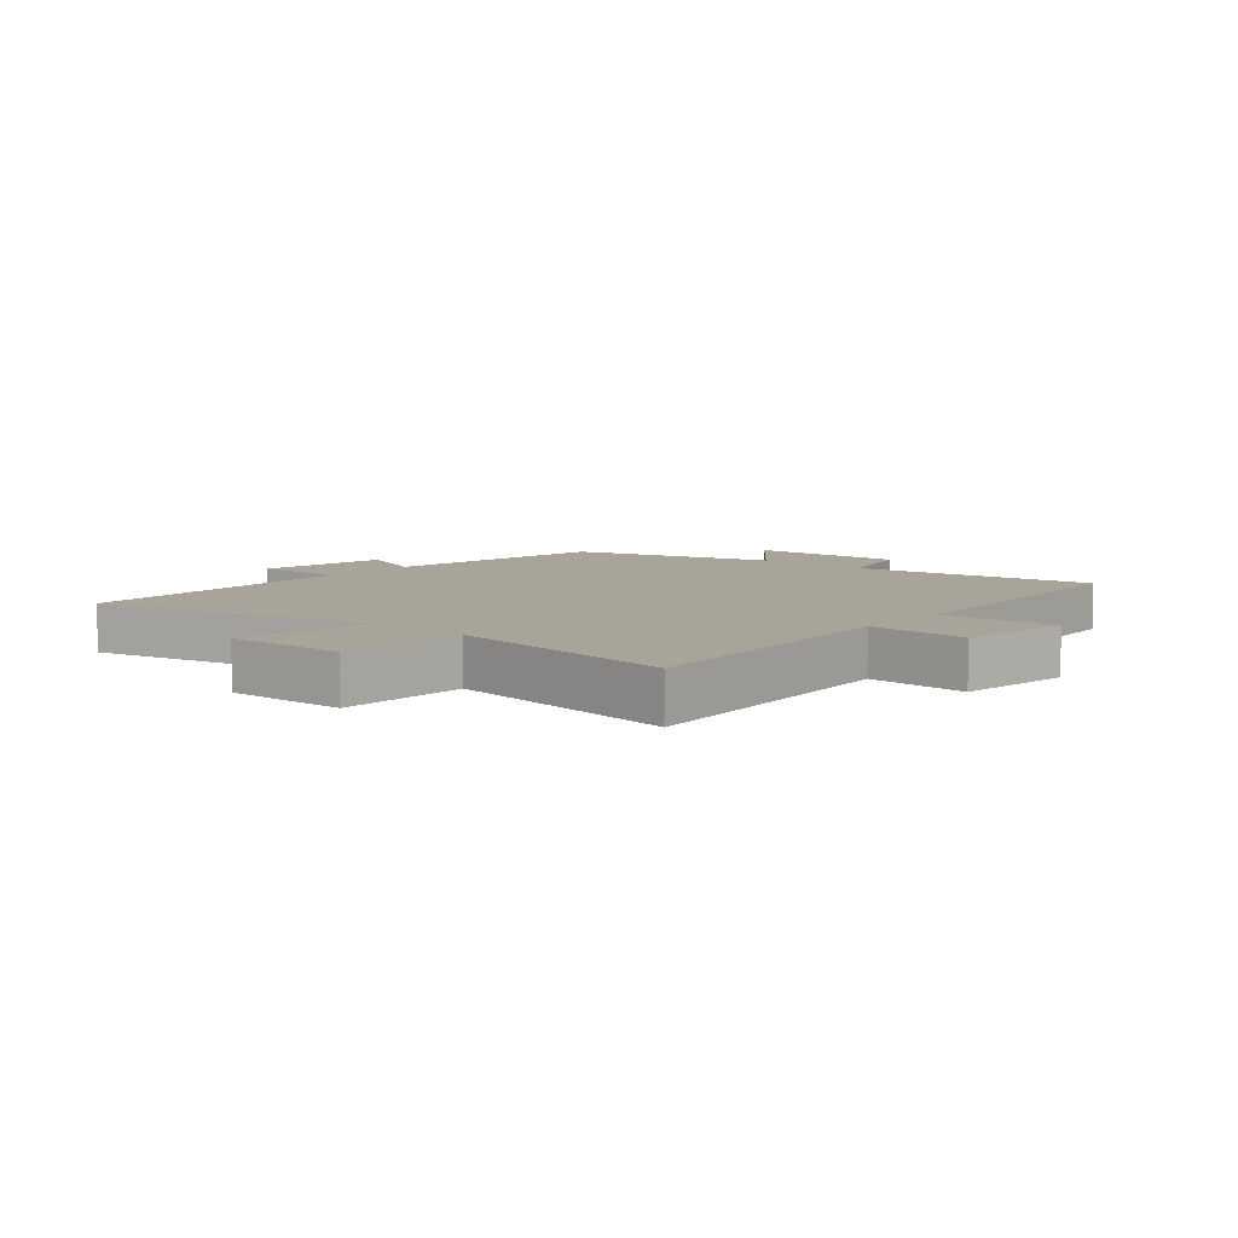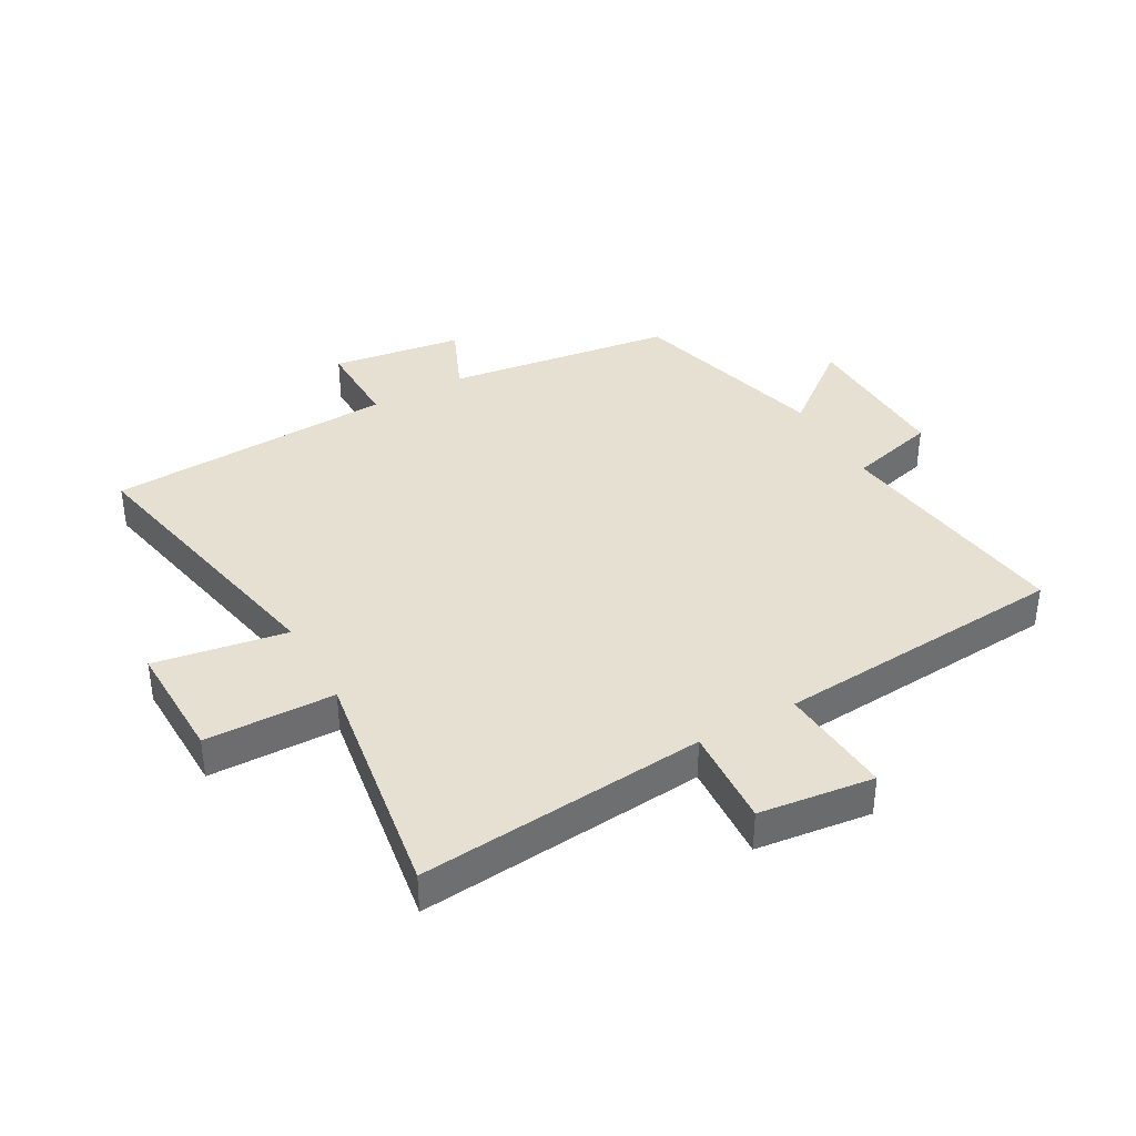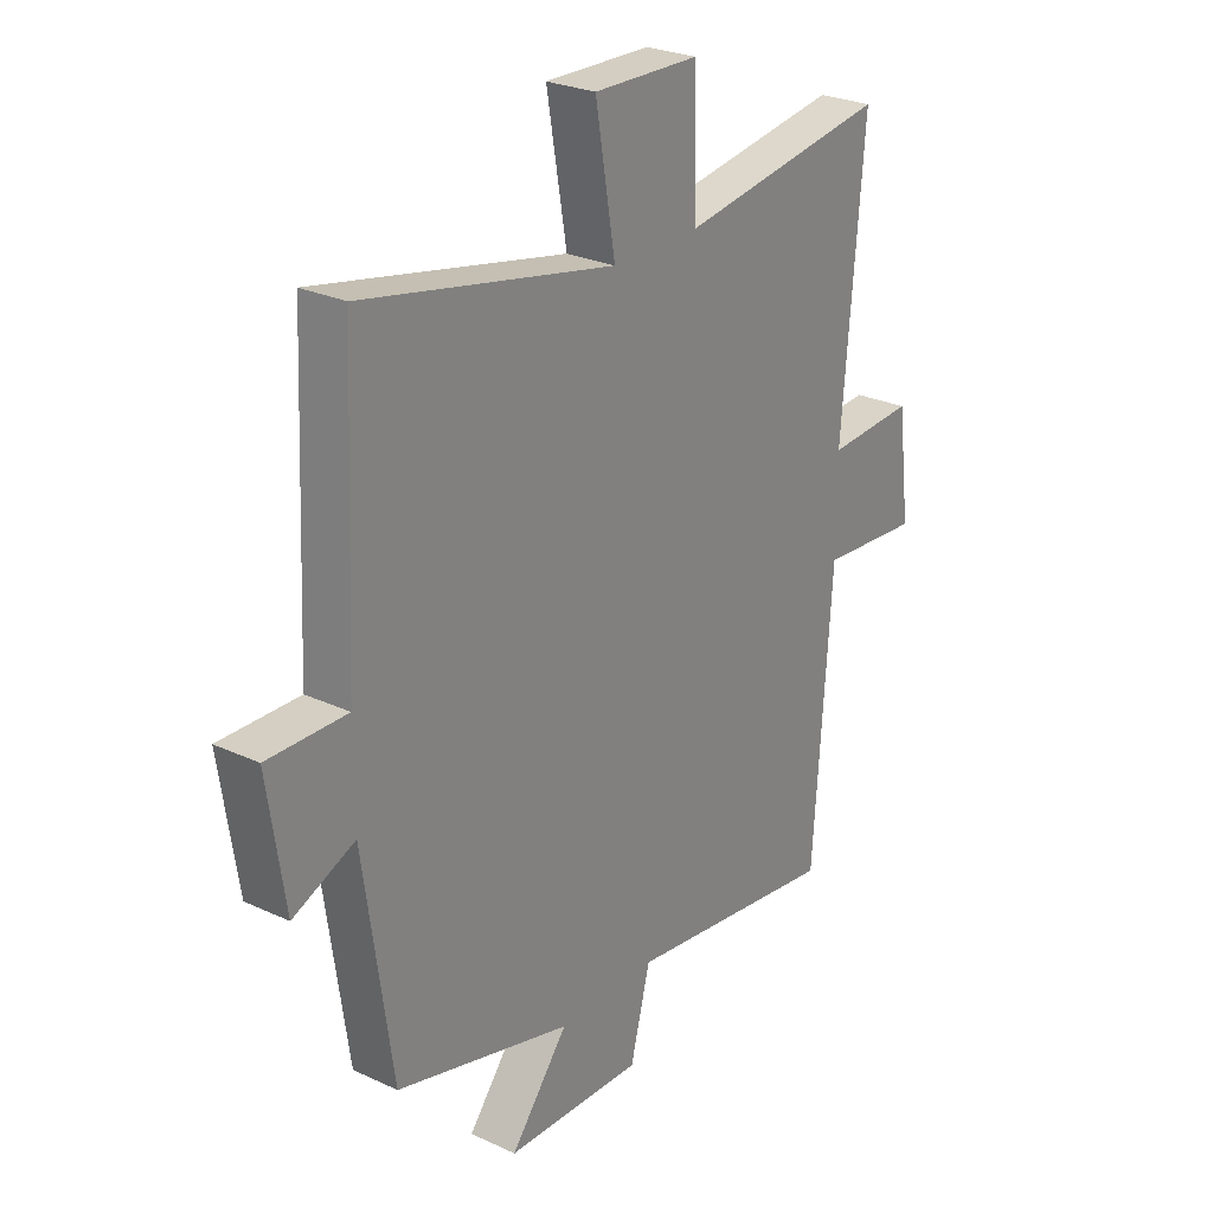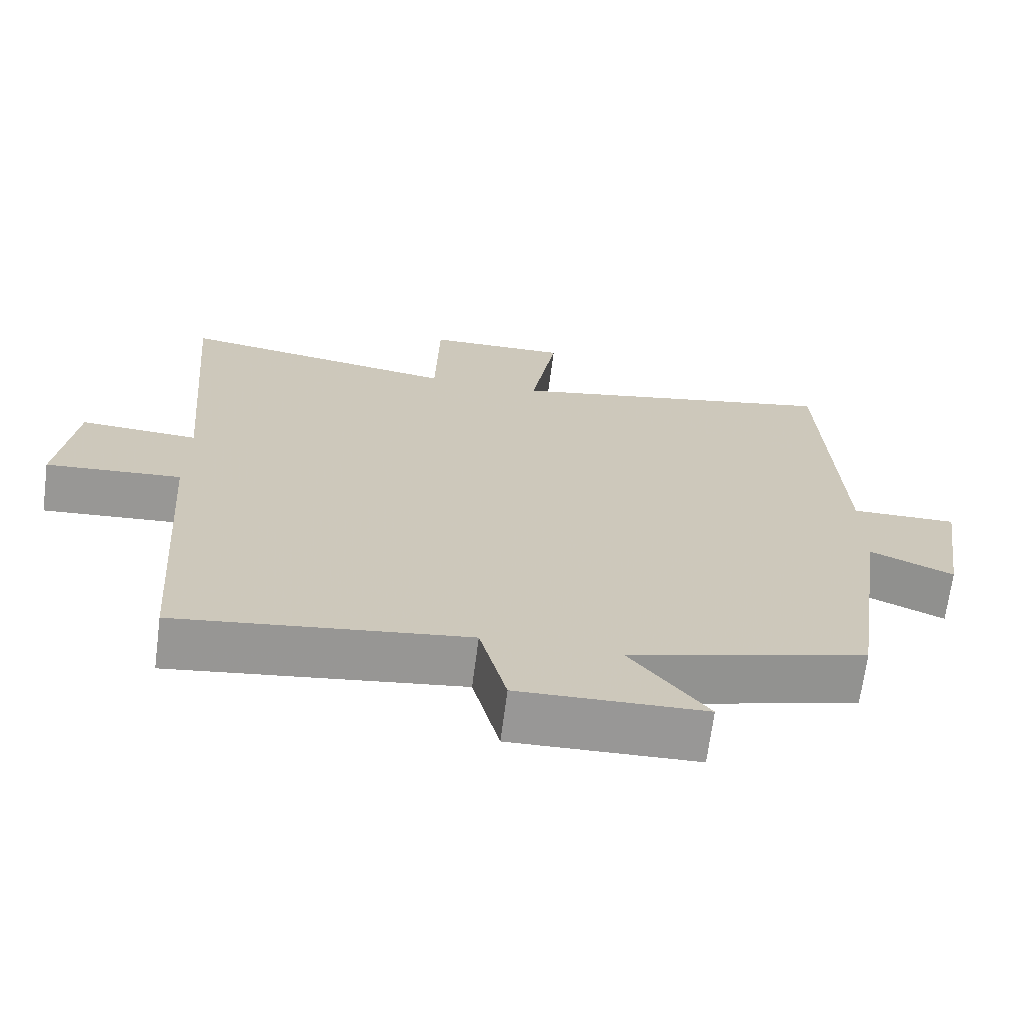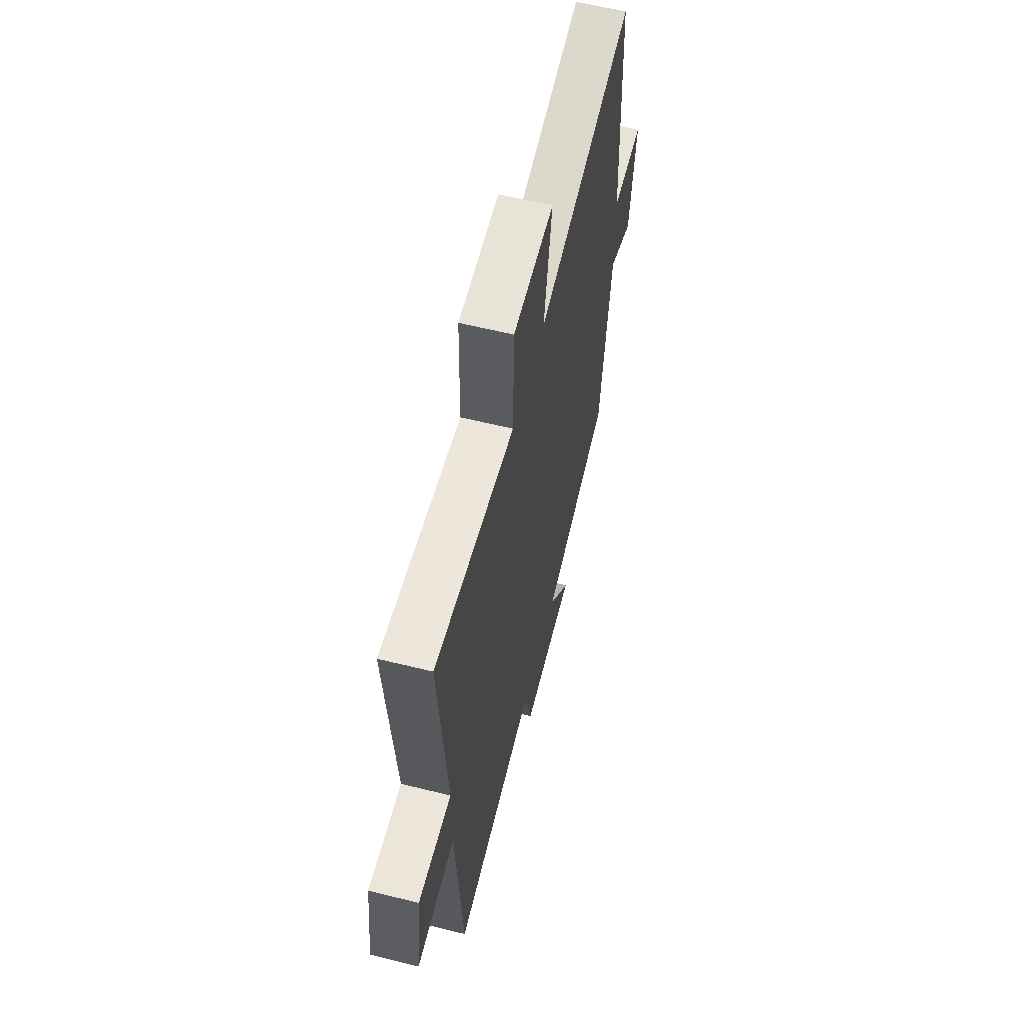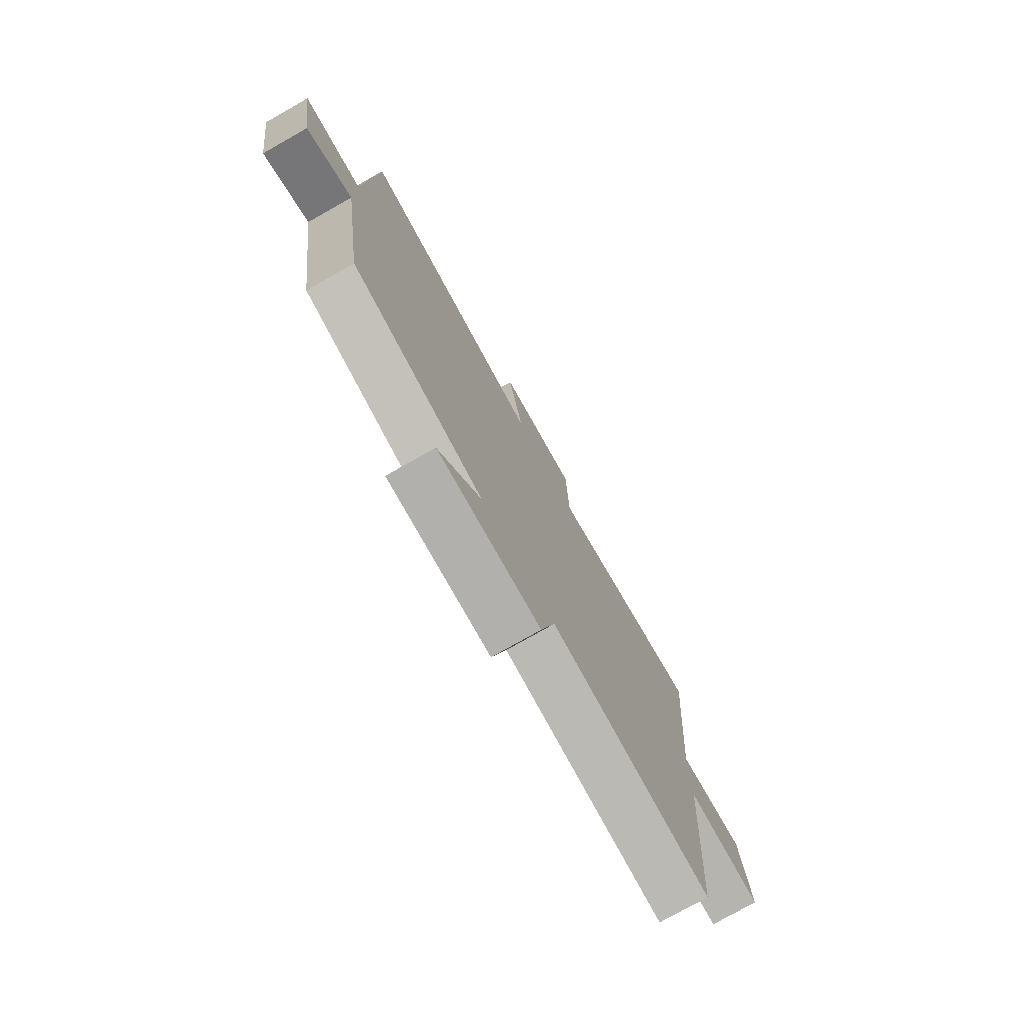
<metadata>
{"format":"obj","ext":"obj","renderer":"f3d","projection":"perspective","resolution":1024,"background":"white","views":[{"elev":7.2,"azim":40.6,"up":"+Y"},{"elev":38.3,"azim":60.6,"up":"+Y"},{"elev":26.2,"azim":-53.6,"up":"+Z"},{"elev":-68.4,"azim":172.6,"up":"+Z"},{"elev":60.7,"azim":104.2,"up":"+Z"},{"elev":-77.2,"azim":-60.5,"up":"+Z"}]}
</metadata>
<code>
v -0.447 0.07 -0.411
v -0.5 0.07 -0.039
v -0.615 0.07 -0.089
v -0.647 0.07 0.125
v -0.5 0.07 0.123
v -0.478 0.07 0.595
v -0.011 0.07 0.5
v -0.048 0.07 0.716
v 0.148 0.07 0.712
v 0.153 0.07 0.5
v 0.54 0.07 0.561
v 0.5 0.07 0.091
v 0.663 0.07 0.101
v 0.687 0.07 -0.087
v 0.5 0.07 -0.073
v 0.466 0.07 -0.553
v 0.067 0.07 -0.5
v 0.03 0.07 -0.644
v -0.226 0.07 -0.636
v -0.119 0.07 -0.5
v -0.447 0 -0.411
v -0.5 0 -0.039
v -0.615 0 -0.089
v -0.647 0 0.125
v -0.5 0 0.123
v -0.478 0 0.595
v -0.011 0 0.5
v -0.048 0 0.716
v 0.148 0 0.712
v 0.153 0 0.5
v 0.54 0 0.561
v 0.5 0 0.091
v 0.663 0 0.101
v 0.687 0 -0.087
v 0.5 0 -0.073
v 0.466 0 -0.553
v 0.067 0 -0.5
v 0.03 0 -0.644
v -0.226 0 -0.636
v -0.119 0 -0.5
f 17 18 19 20
f 17 20 1 2
f 15 16 17 2
f 12 13 14 15
f 12 15 2
f 10 11 12 2
f 7 8 9 10
f 7 10 2 3
f 5 6 7
f 5 7 3
f 3 4 5
f 40 39 38 37
f 22 21 40 37
f 22 37 36 35
f 35 34 33 32
f 22 35 32
f 22 32 31 30
f 30 29 28 27
f 23 22 30 27
f 27 26 25
f 23 27 25
f 25 24 23
f 1 21 22 2
f 2 22 23 3
f 3 23 24 4
f 4 24 25 5
f 5 25 26 6
f 6 26 27 7
f 7 27 28 8
f 8 28 29 9
f 9 29 30 10
f 10 30 31 11
f 11 31 32 12
f 12 32 33 13
f 13 33 34 14
f 14 34 35 15
f 15 35 36 16
f 16 36 37 17
f 17 37 38 18
f 18 38 39 19
f 19 39 40 20
f 20 40 21 1

</code>
